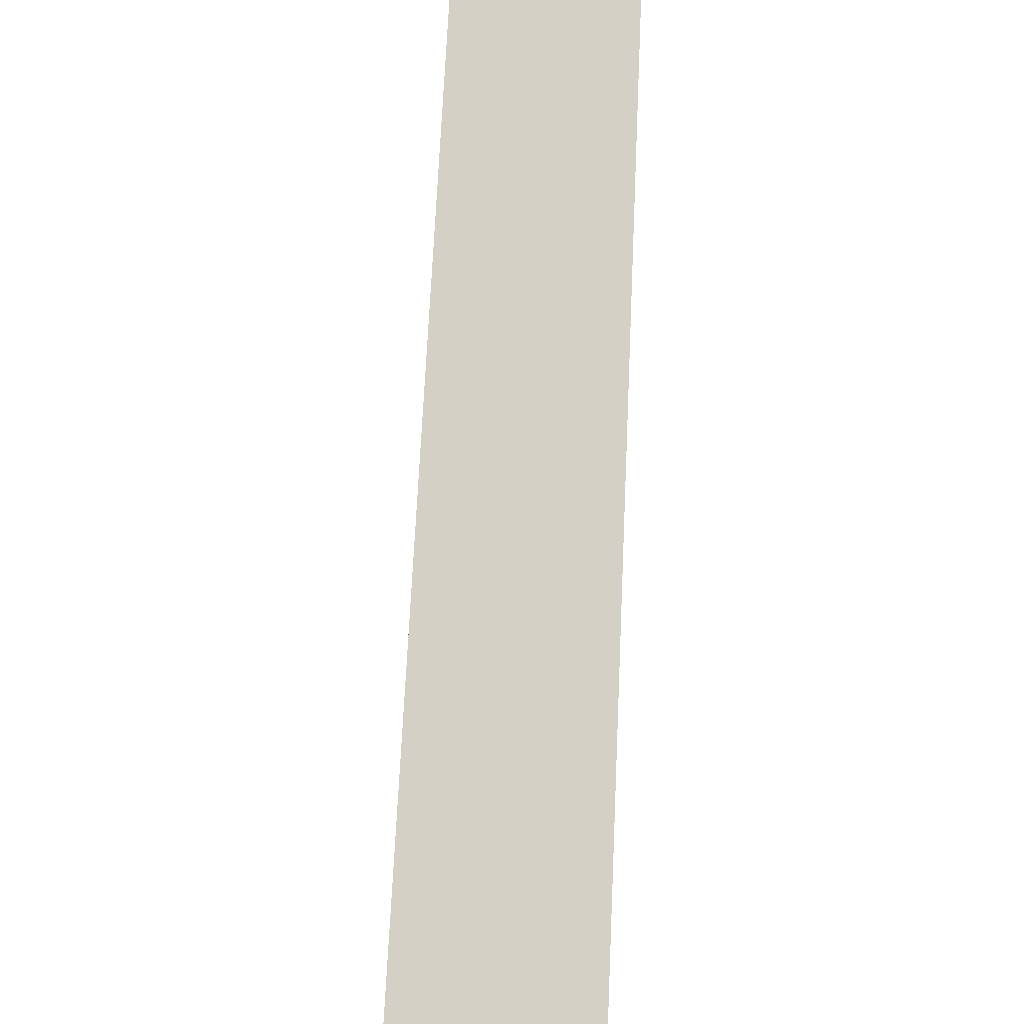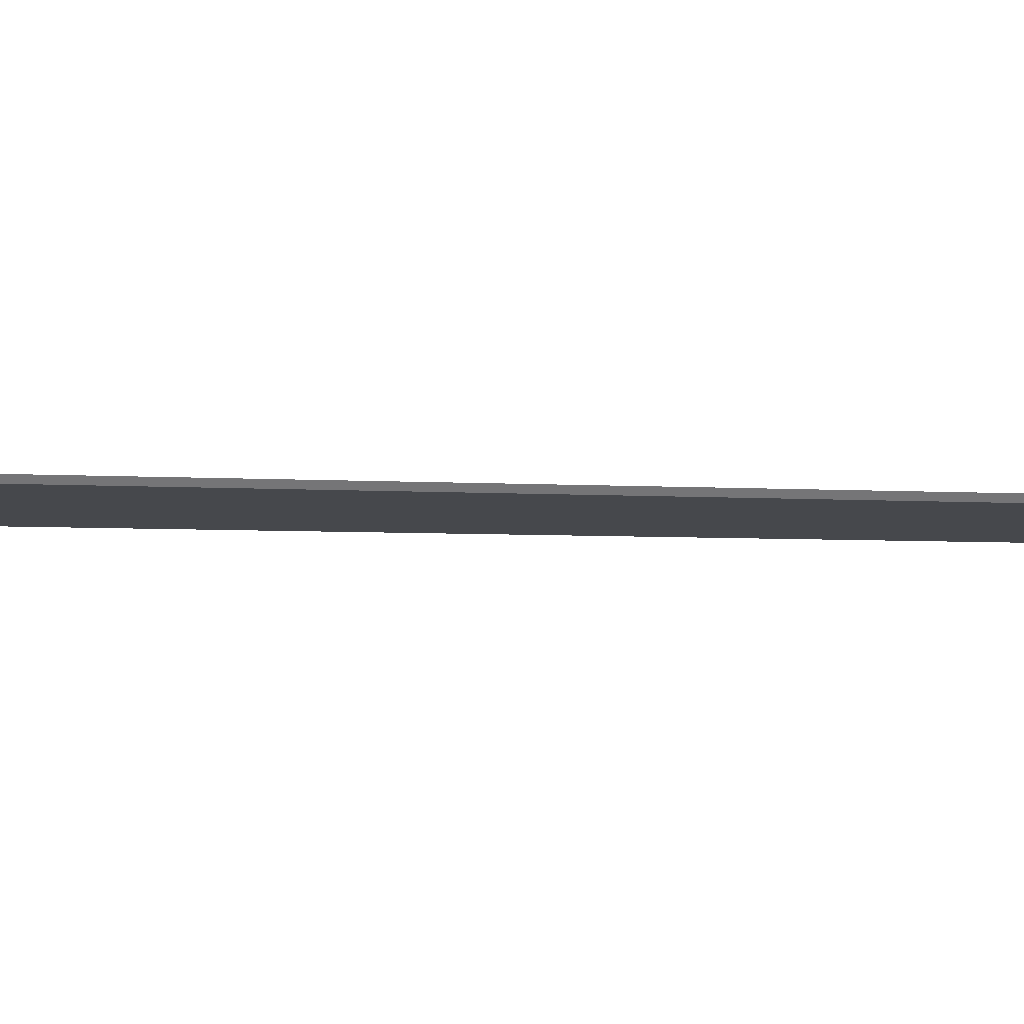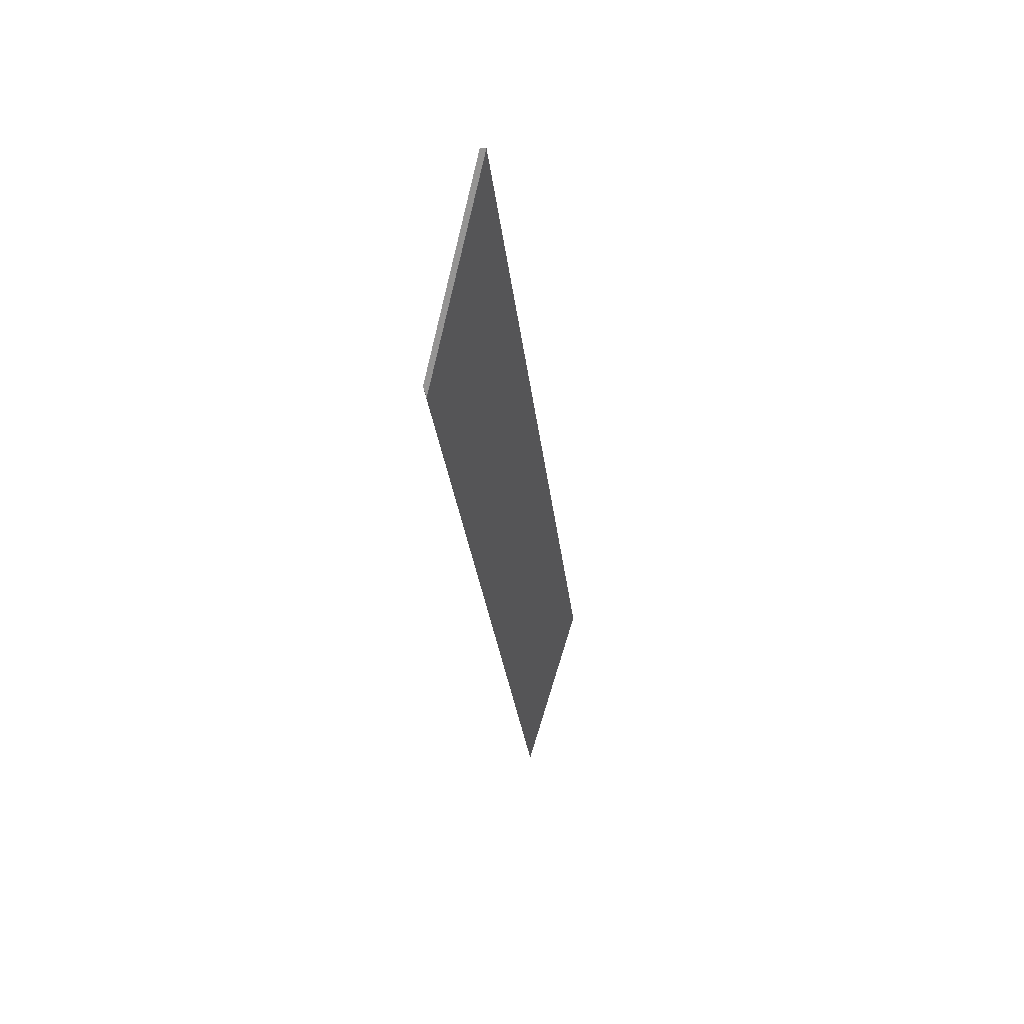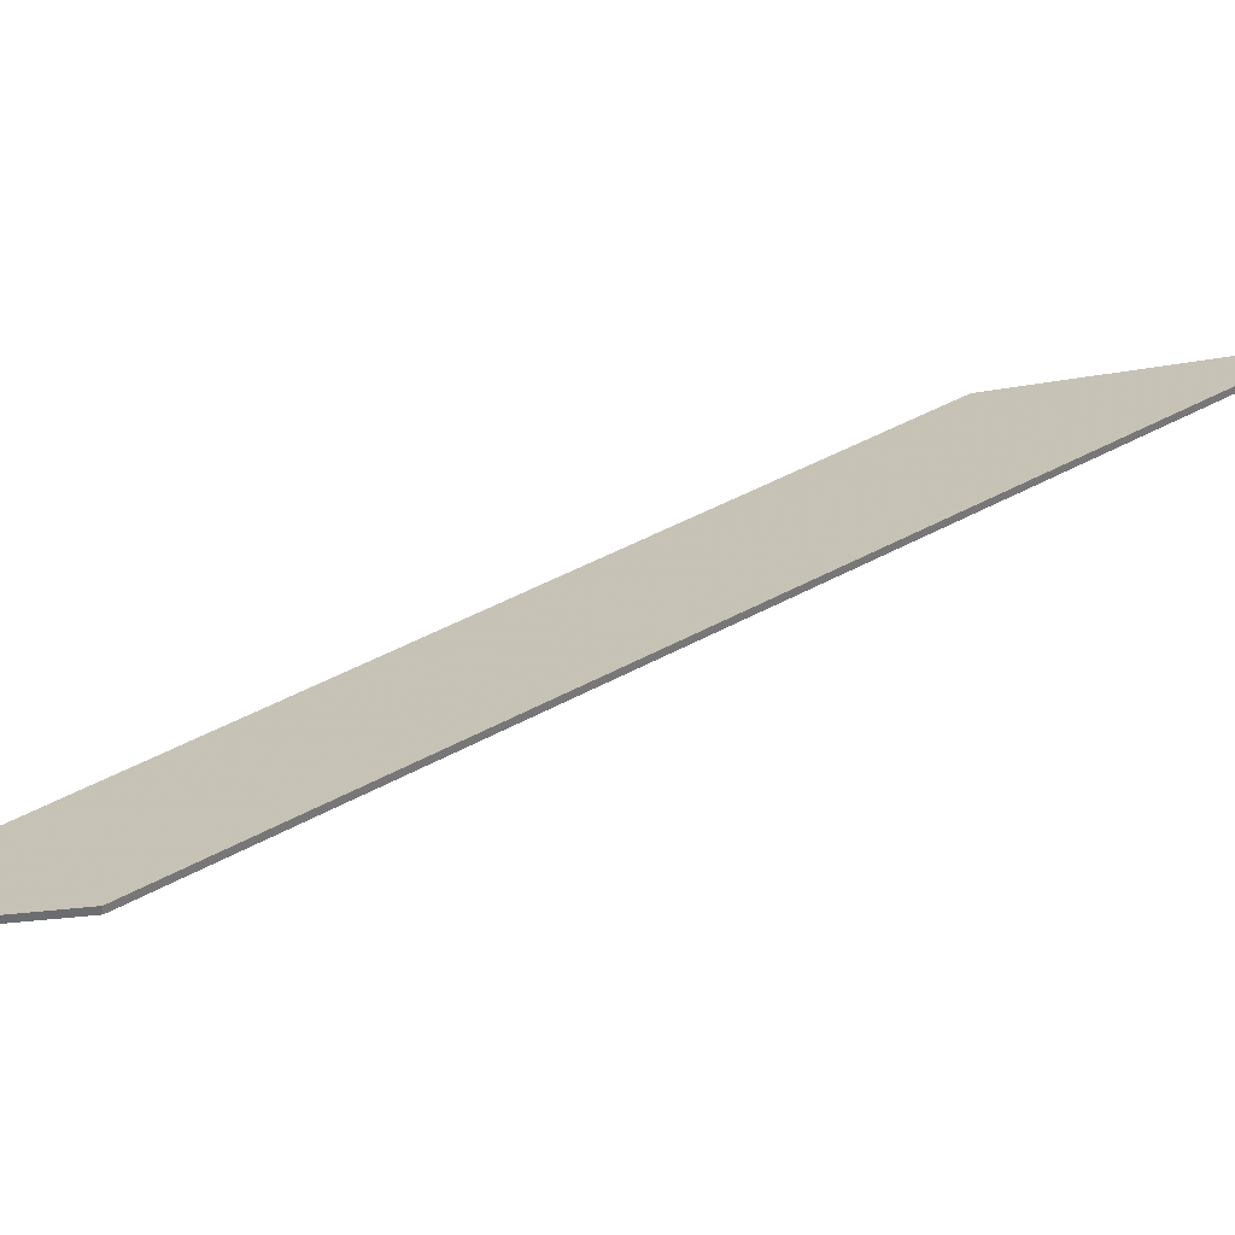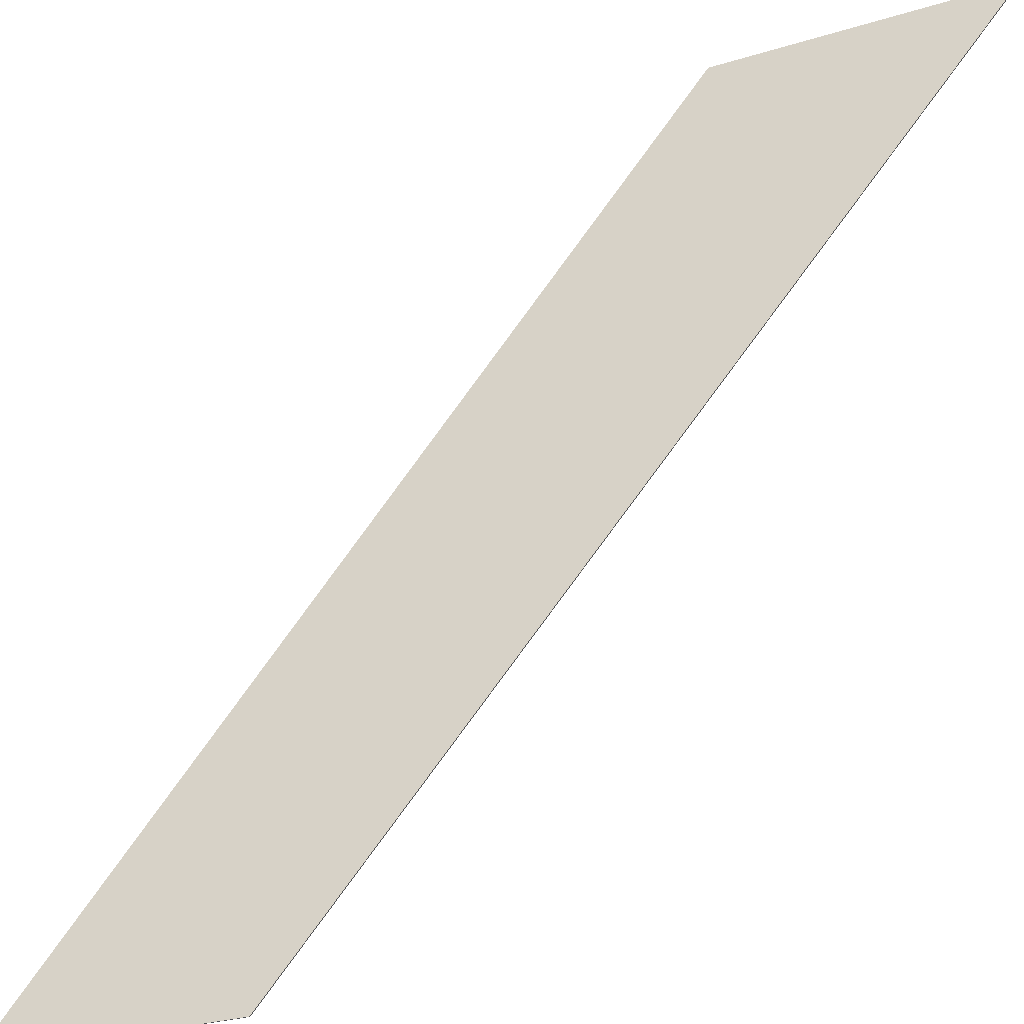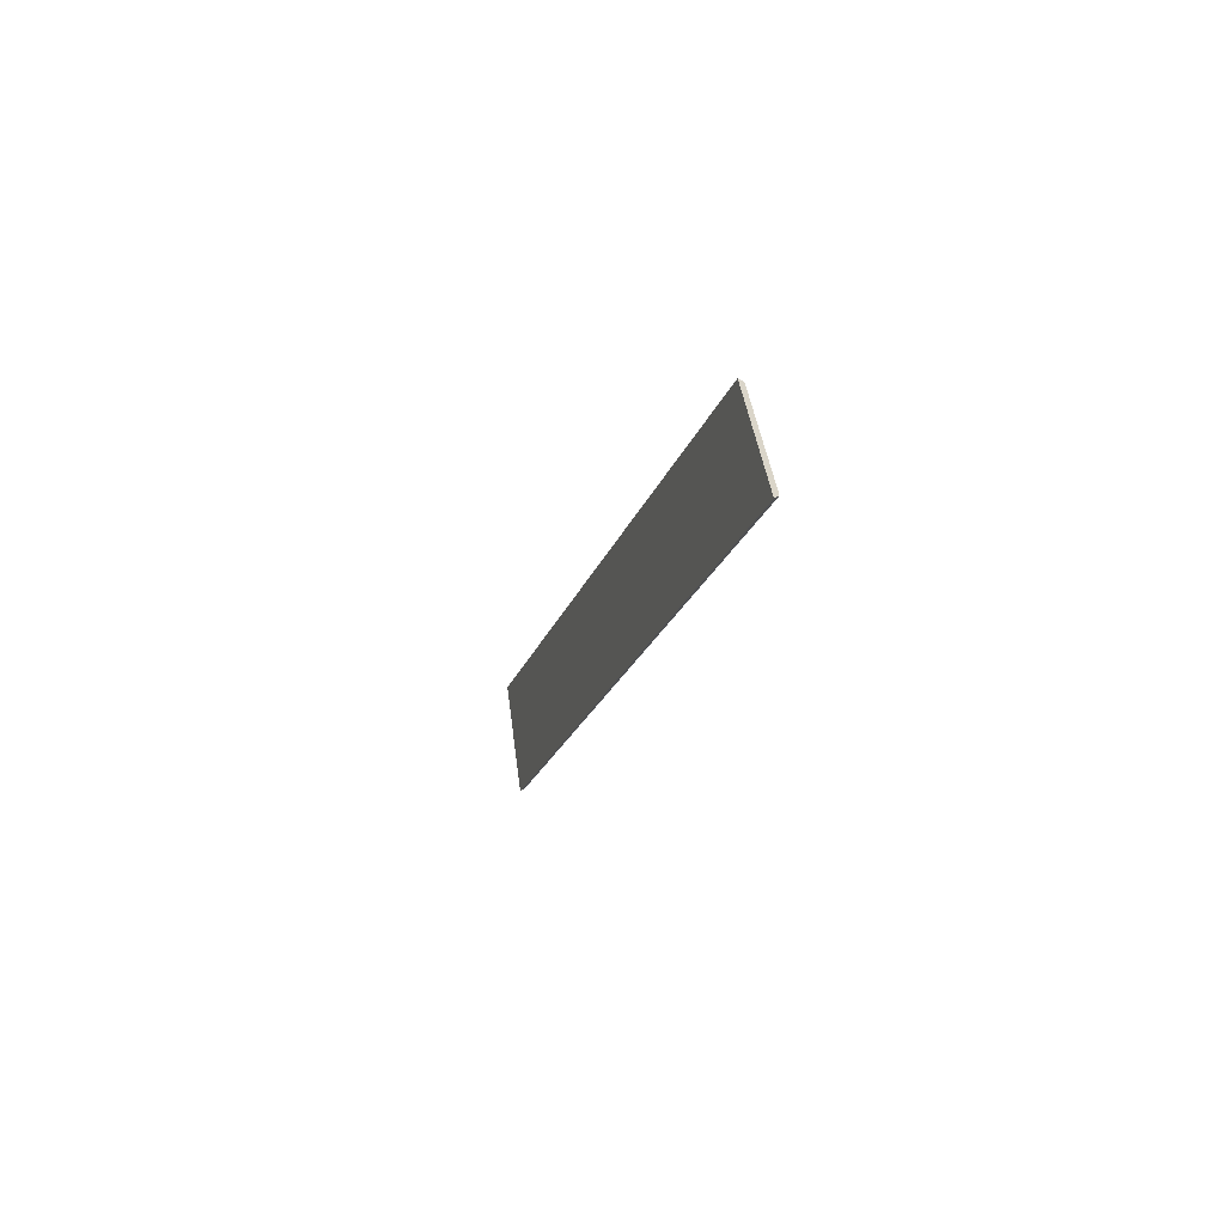
<metadata>
{"format":"obj","ext":"obj","renderer":"f3d","projection":"perspective","resolution":1024,"background":"white","views":[{"elev":74.7,"azim":33.5,"up":"+Y"},{"elev":-28.5,"azim":118.9,"up":"+Y"},{"elev":31.0,"azim":102.7,"up":"+Z"},{"elev":34.9,"azim":-97.5,"up":"+Y"},{"elev":78.2,"azim":-113.2,"up":"+Y"},{"elev":-79.3,"azim":-116.6,"up":"+Z"}]}
</metadata>
<code>
v 0.04738 -0.03378 2.135
v 0.1996 -0.03378 2.387
v 0.1859 -0.01895 2.458
v 0.03122 -0.02013 2.194
v 0.1859 -0.017 2.458
v 0.1859 -0.01895 2.458
v 0.1996 -0.03378 2.387
v 0.2002 -0.03255 2.383
v 0.03122 -0.01818 2.194
v 0.03122 -0.02013 2.194
v 0.1859 -0.01895 2.458
v 0.1859 -0.017 2.458
v 0.2002 -0.03255 2.383
v 0.1996 -0.03378 2.387
v 0.04738 -0.03378 2.135
v 0.04823 -0.03255 2.132
v 0.04823 -0.03255 2.132
v 0.04738 -0.03378 2.135
v 0.03122 -0.02013 2.194
v 0.03122 -0.01818 2.194
v 0.03122 -0.01818 2.194
v 0.1859 -0.017 2.458
v 0.2002 -0.03255 2.383
v 0.04823 -0.03255 2.132
f 1 2 3
f 1 3 4
f 5 6 7
f 5 7 8
f 9 10 11
f 9 11 12
f 13 14 15
f 13 15 16
f 17 18 19
f 17 19 20
f 21 22 23
f 21 23 24

</code>
